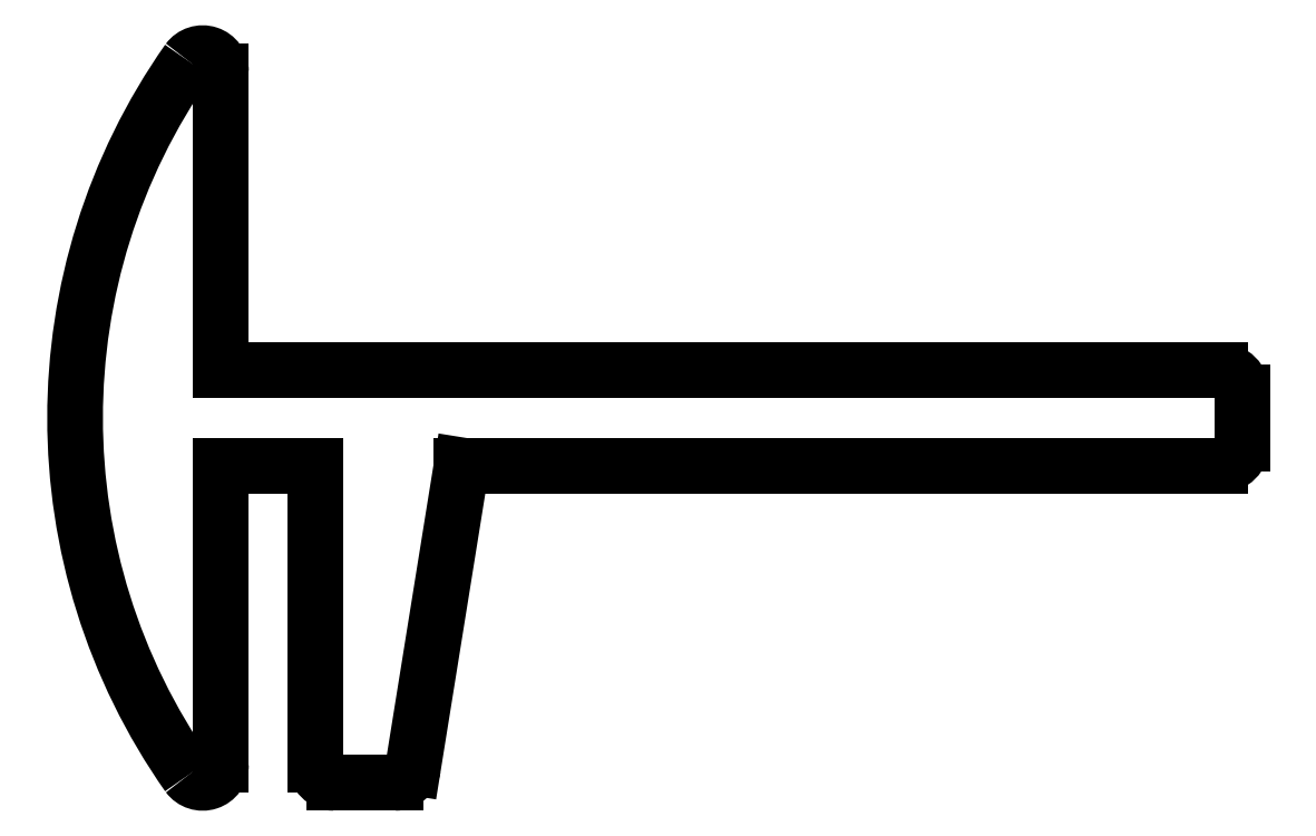
<metadata>
{"format":"dxf","ext":"dxf","renderer":"ezdxf+matplotlib","layout":"modelspace","background":"white","min_lineweight":24,"dpi":150}
</metadata>
<code>
0
SECTION
2
ENTITIES
0
ARC
8
0
10
64.45
20
34.6
30
0
40
8.521
50
144.9
51
215.1
0
ARC
8
0
10
57.68
20
29.85
30
0
40
0.25
50
216.2
51
0
0
ARC
8
0
10
57.68
20
39.35
30
0
40
0.25
50
0
51
143.8
0
LINE
8
0
10
57.93
20
29.85
30
0
11
57.93
21
33.95
31
0
0
LINE
8
0
10
57.93
20
35.25
30
0
11
57.93
21
39.35
31
0
0
LINE
8
0
10
57.93
20
33.95
30
0
11
59.23
21
33.95
31
0
0
LINE
8
0
10
57.93
20
35.25
30
0
11
71.63
21
35.25
31
0
0
LINE
8
0
10
59.23
20
29.85
30
0
11
59.23
21
33.95
31
0
0
ARC
8
0
10
71.63
20
34.95
30
0
40
0.3
50
0
51
90
0
ARC
8
0
10
59.48
20
29.85
30
0
40
0.25
50
180
51
270
0
LINE
8
0
10
71.93
20
34.25
30
0
11
71.93
21
34.95
31
0
0
LINE
8
0
10
59.48
20
29.6
30
0
11
60.31
21
29.6
31
0
0
ARC
8
0
10
71.63
20
34.25
30
0
40
0.3
50
270
51
0
0
ARC
8
0
10
60.31
20
29.85
30
0
40
0.25
50
270
51
350.9
0
LINE
8
0
10
61.23
20
33.95
30
0
11
71.63
21
33.95
31
0
0
LINE
8
0
10
60.56
20
29.81
30
0
11
61.23
21
33.95
31
0
0
VIEWPORT
8
0
10
4.799
20
4.022
30
0
40
17.88
41
8.993
68
     1
69
     1
0
VIEWPORT
8
VIEW_PORT
10
4.829
20
4
30
0
40
8.4
41
6.4
68
     2
69
     2
0
ENDSEC
0
EOF

</code>
